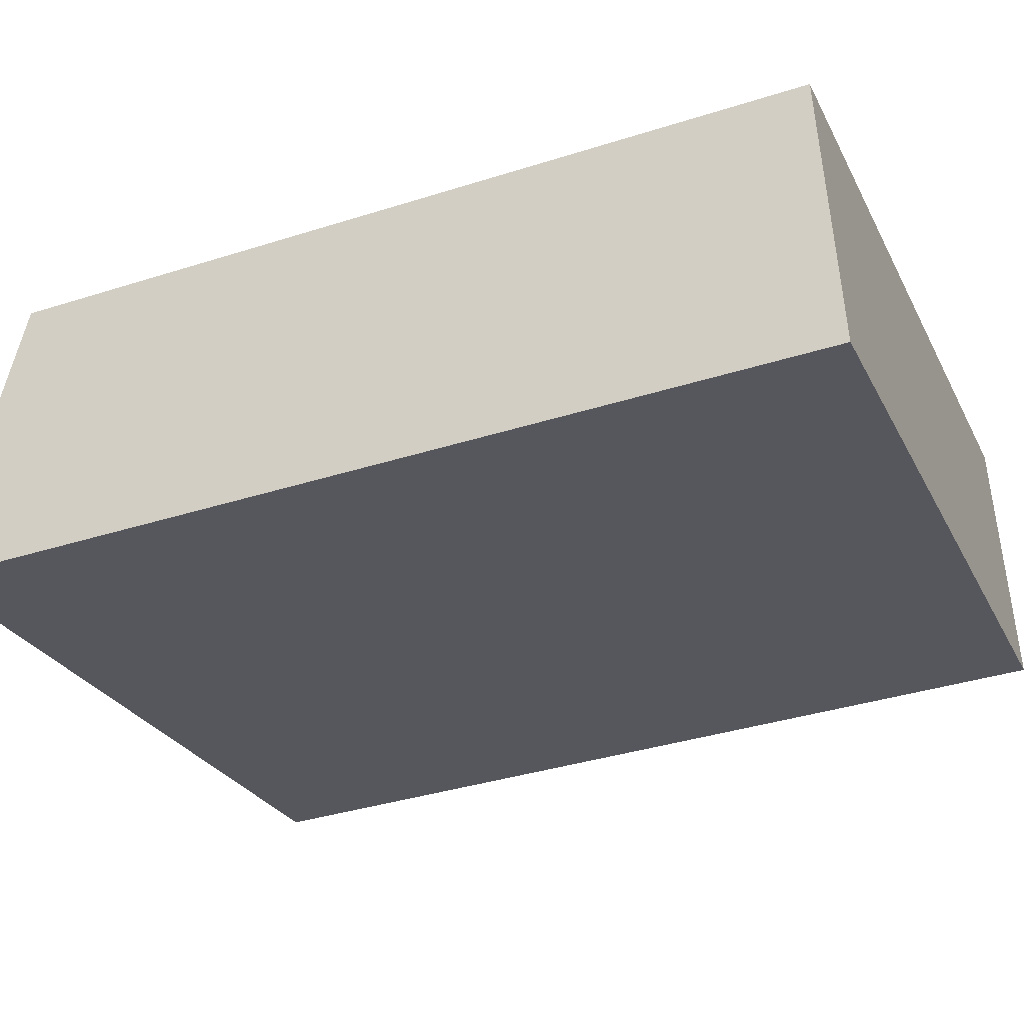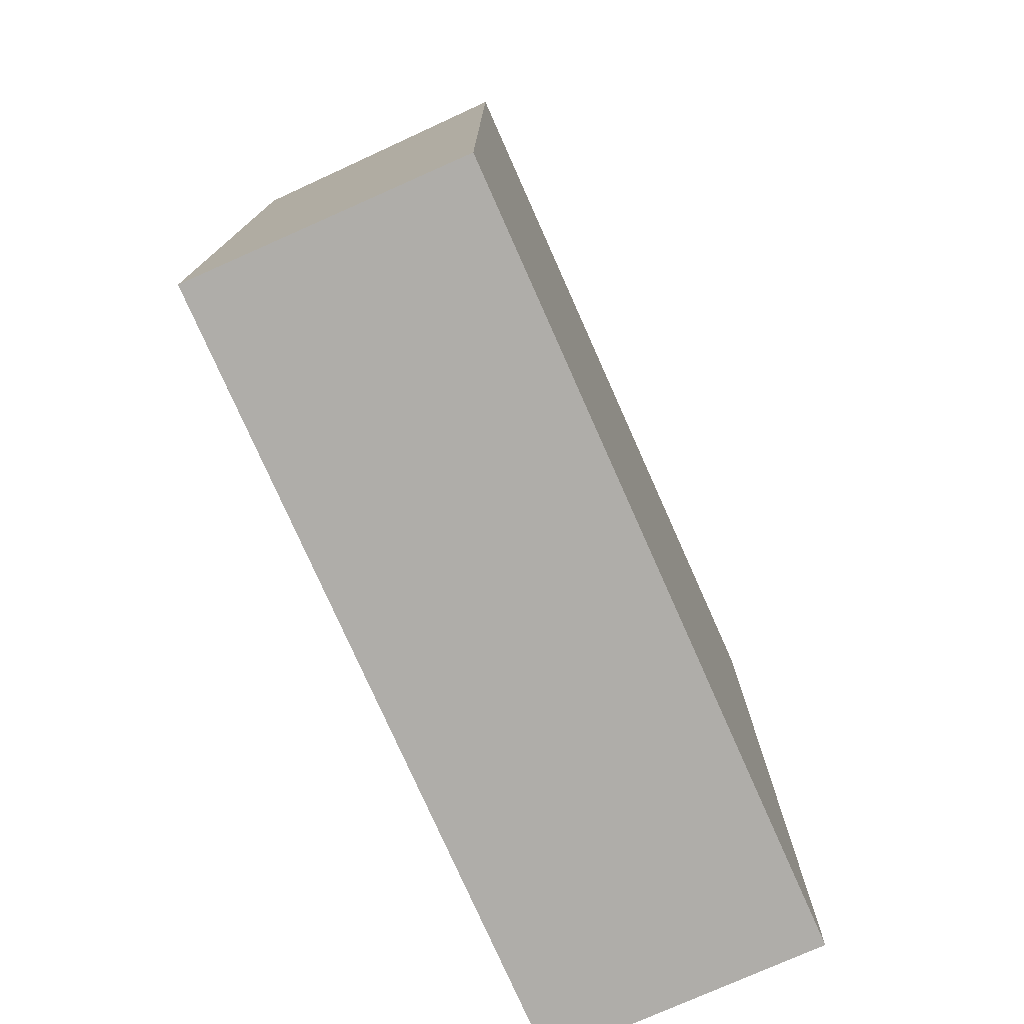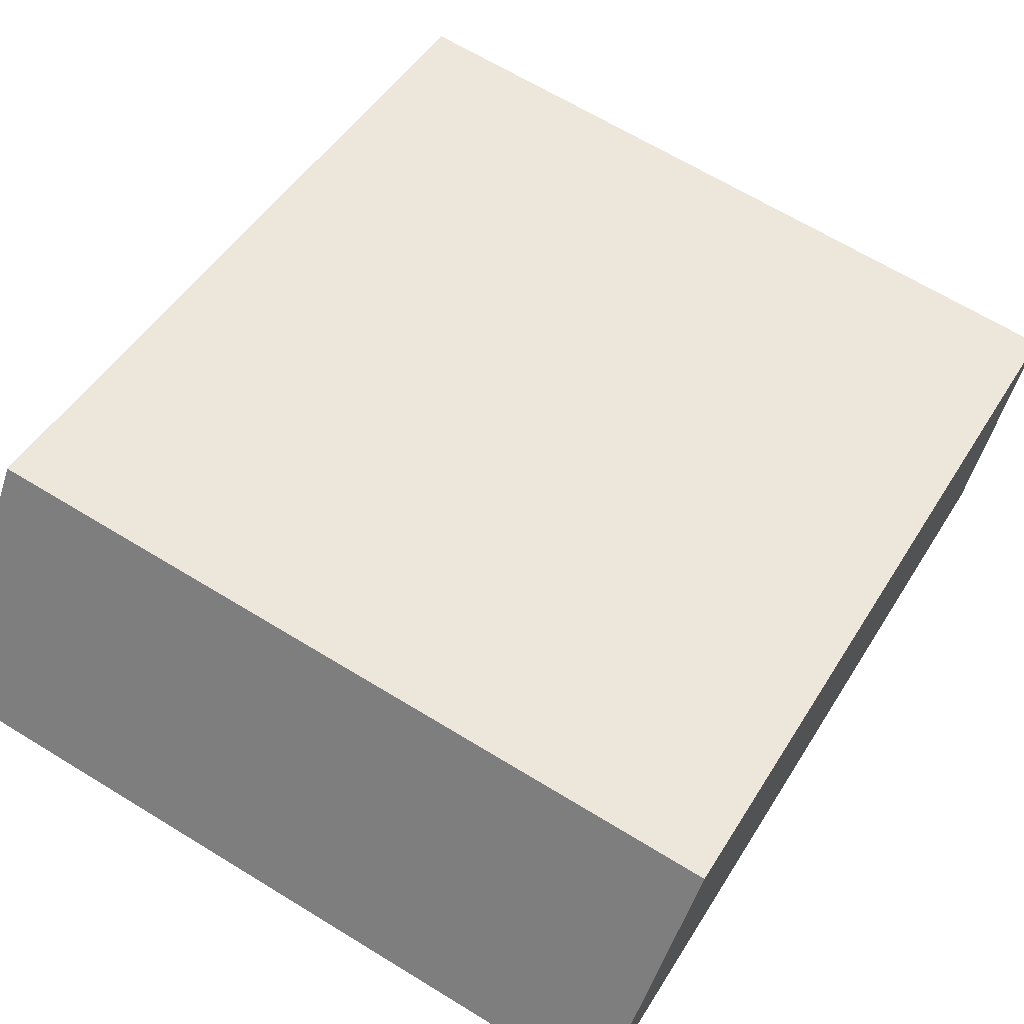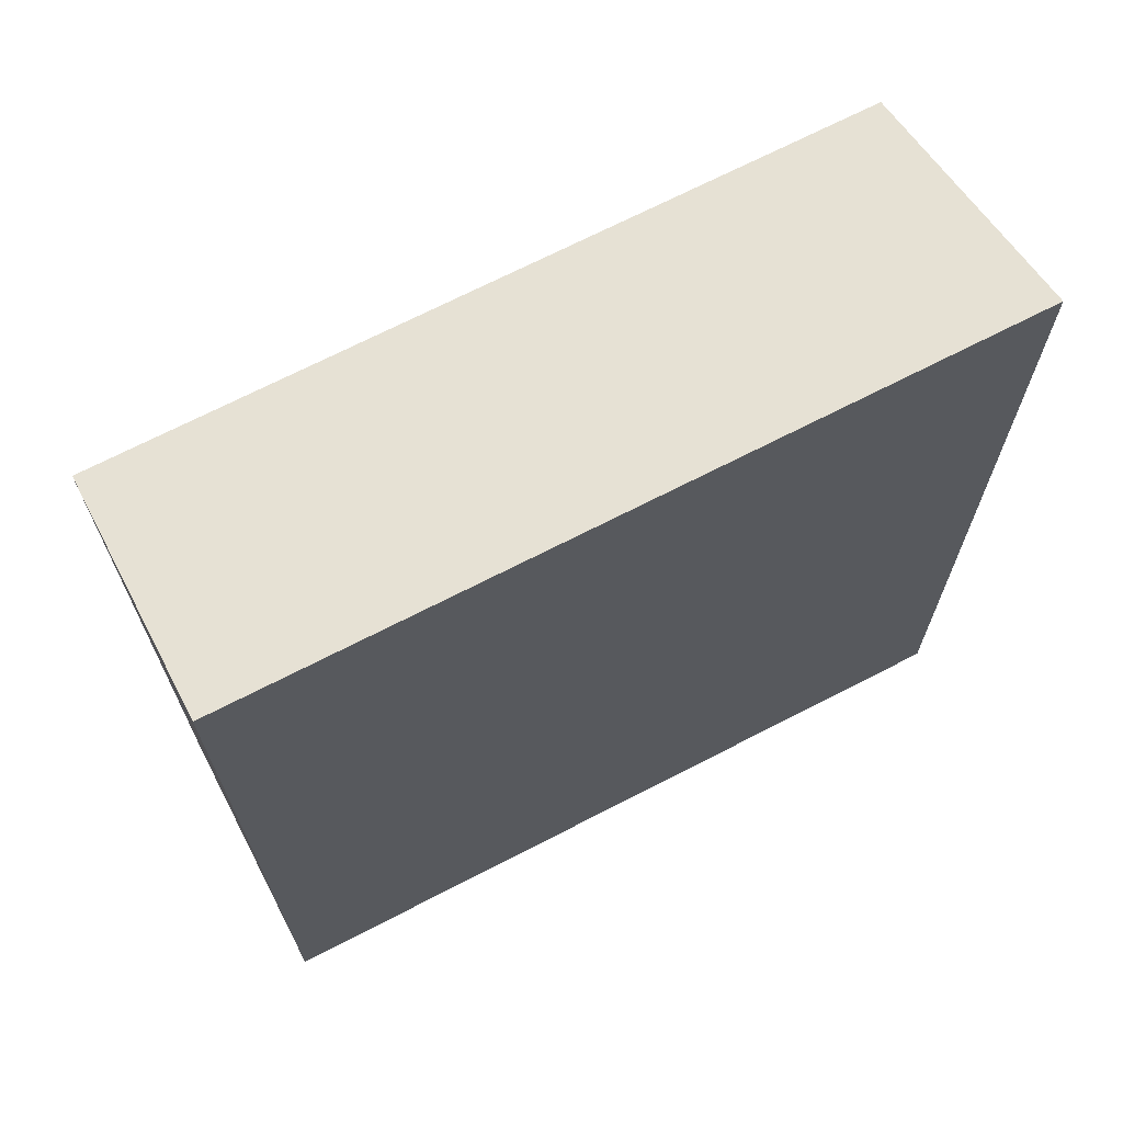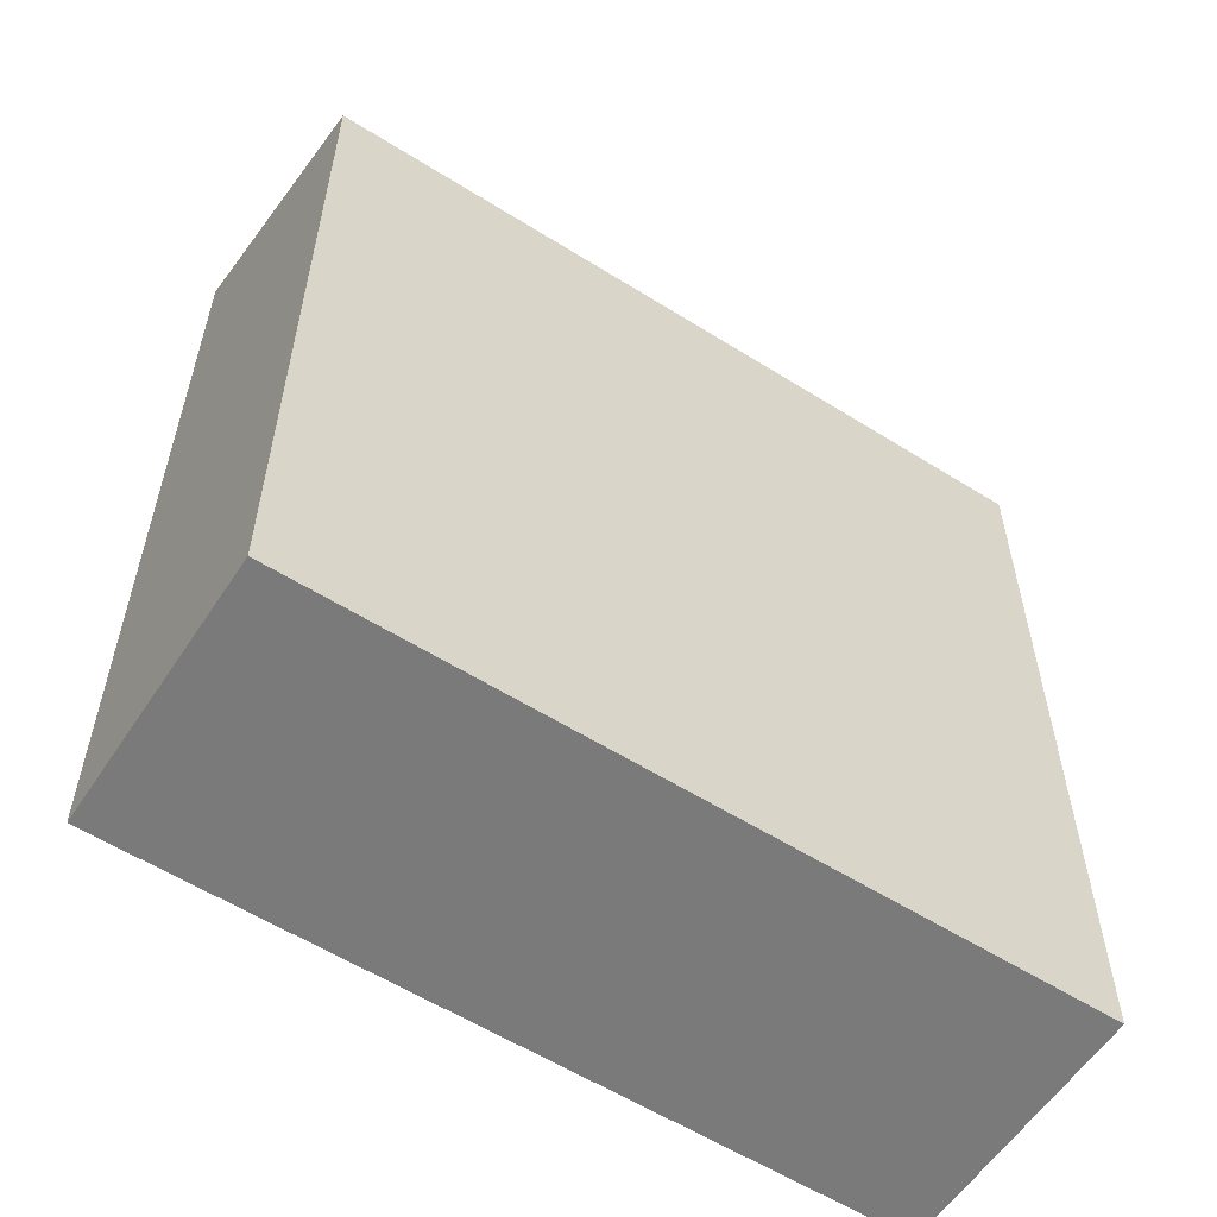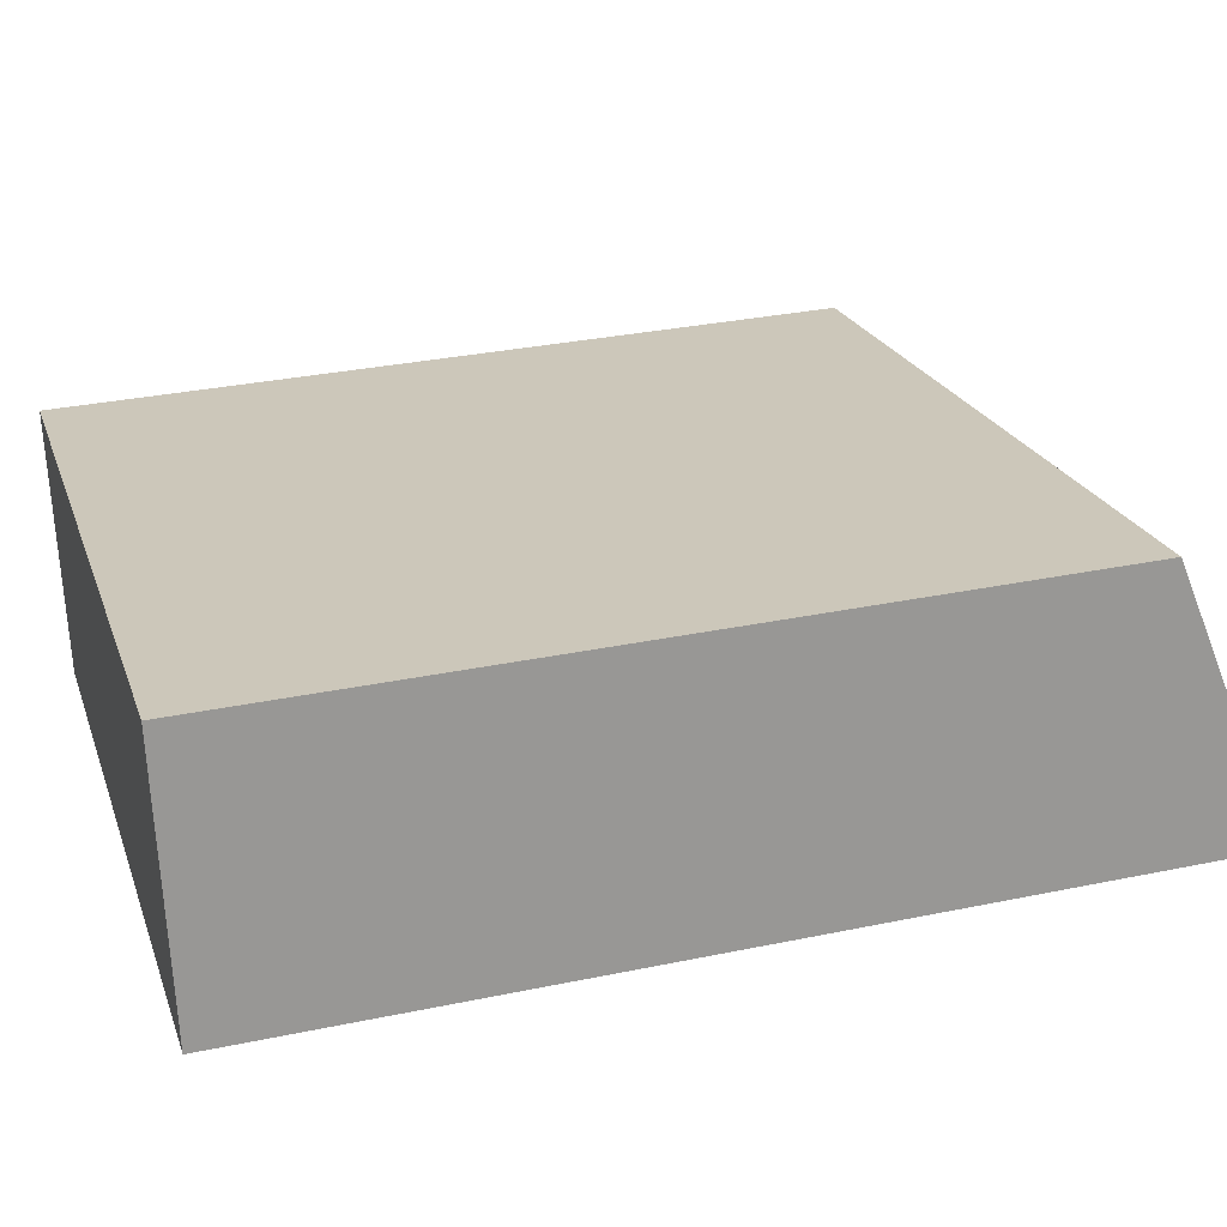
<metadata>
{"format":"obj","ext":"obj","renderer":"f3d","projection":"perspective","resolution":1024,"background":"white","views":[{"elev":-37.2,"azim":-67.8,"up":"+Z"},{"elev":-77.4,"azim":104.0,"up":"+Y"},{"elev":47.3,"azim":-150.0,"up":"+Z"},{"elev":69.6,"azim":142.7,"up":"+Y"},{"elev":-58.1,"azim":-43.0,"up":"+Y"},{"elev":31.7,"azim":73.6,"up":"+Z"}]}
</metadata>
<code>
v  0.9959 19.21 -5.701
v  17.13 1.753e-16 -2.862
v  0.9955 3.49e-16 -5.7
v  17.13 19.21 -2.863
v  16.13 17.13 2.837
v  16.13 -1.738e-16 2.838
v  0.0003643 17.13 -0.0005419
v  0 0 0
g defaultobject
f 1 2 3
f 2 1 4
f 2 5 6
f 5 2 4
f 6 7 8
f 7 6 5
f 7 3 8
f 3 7 1
f 7 4 1
f 4 7 5
f 2 8 3
f 8 2 6

</code>
